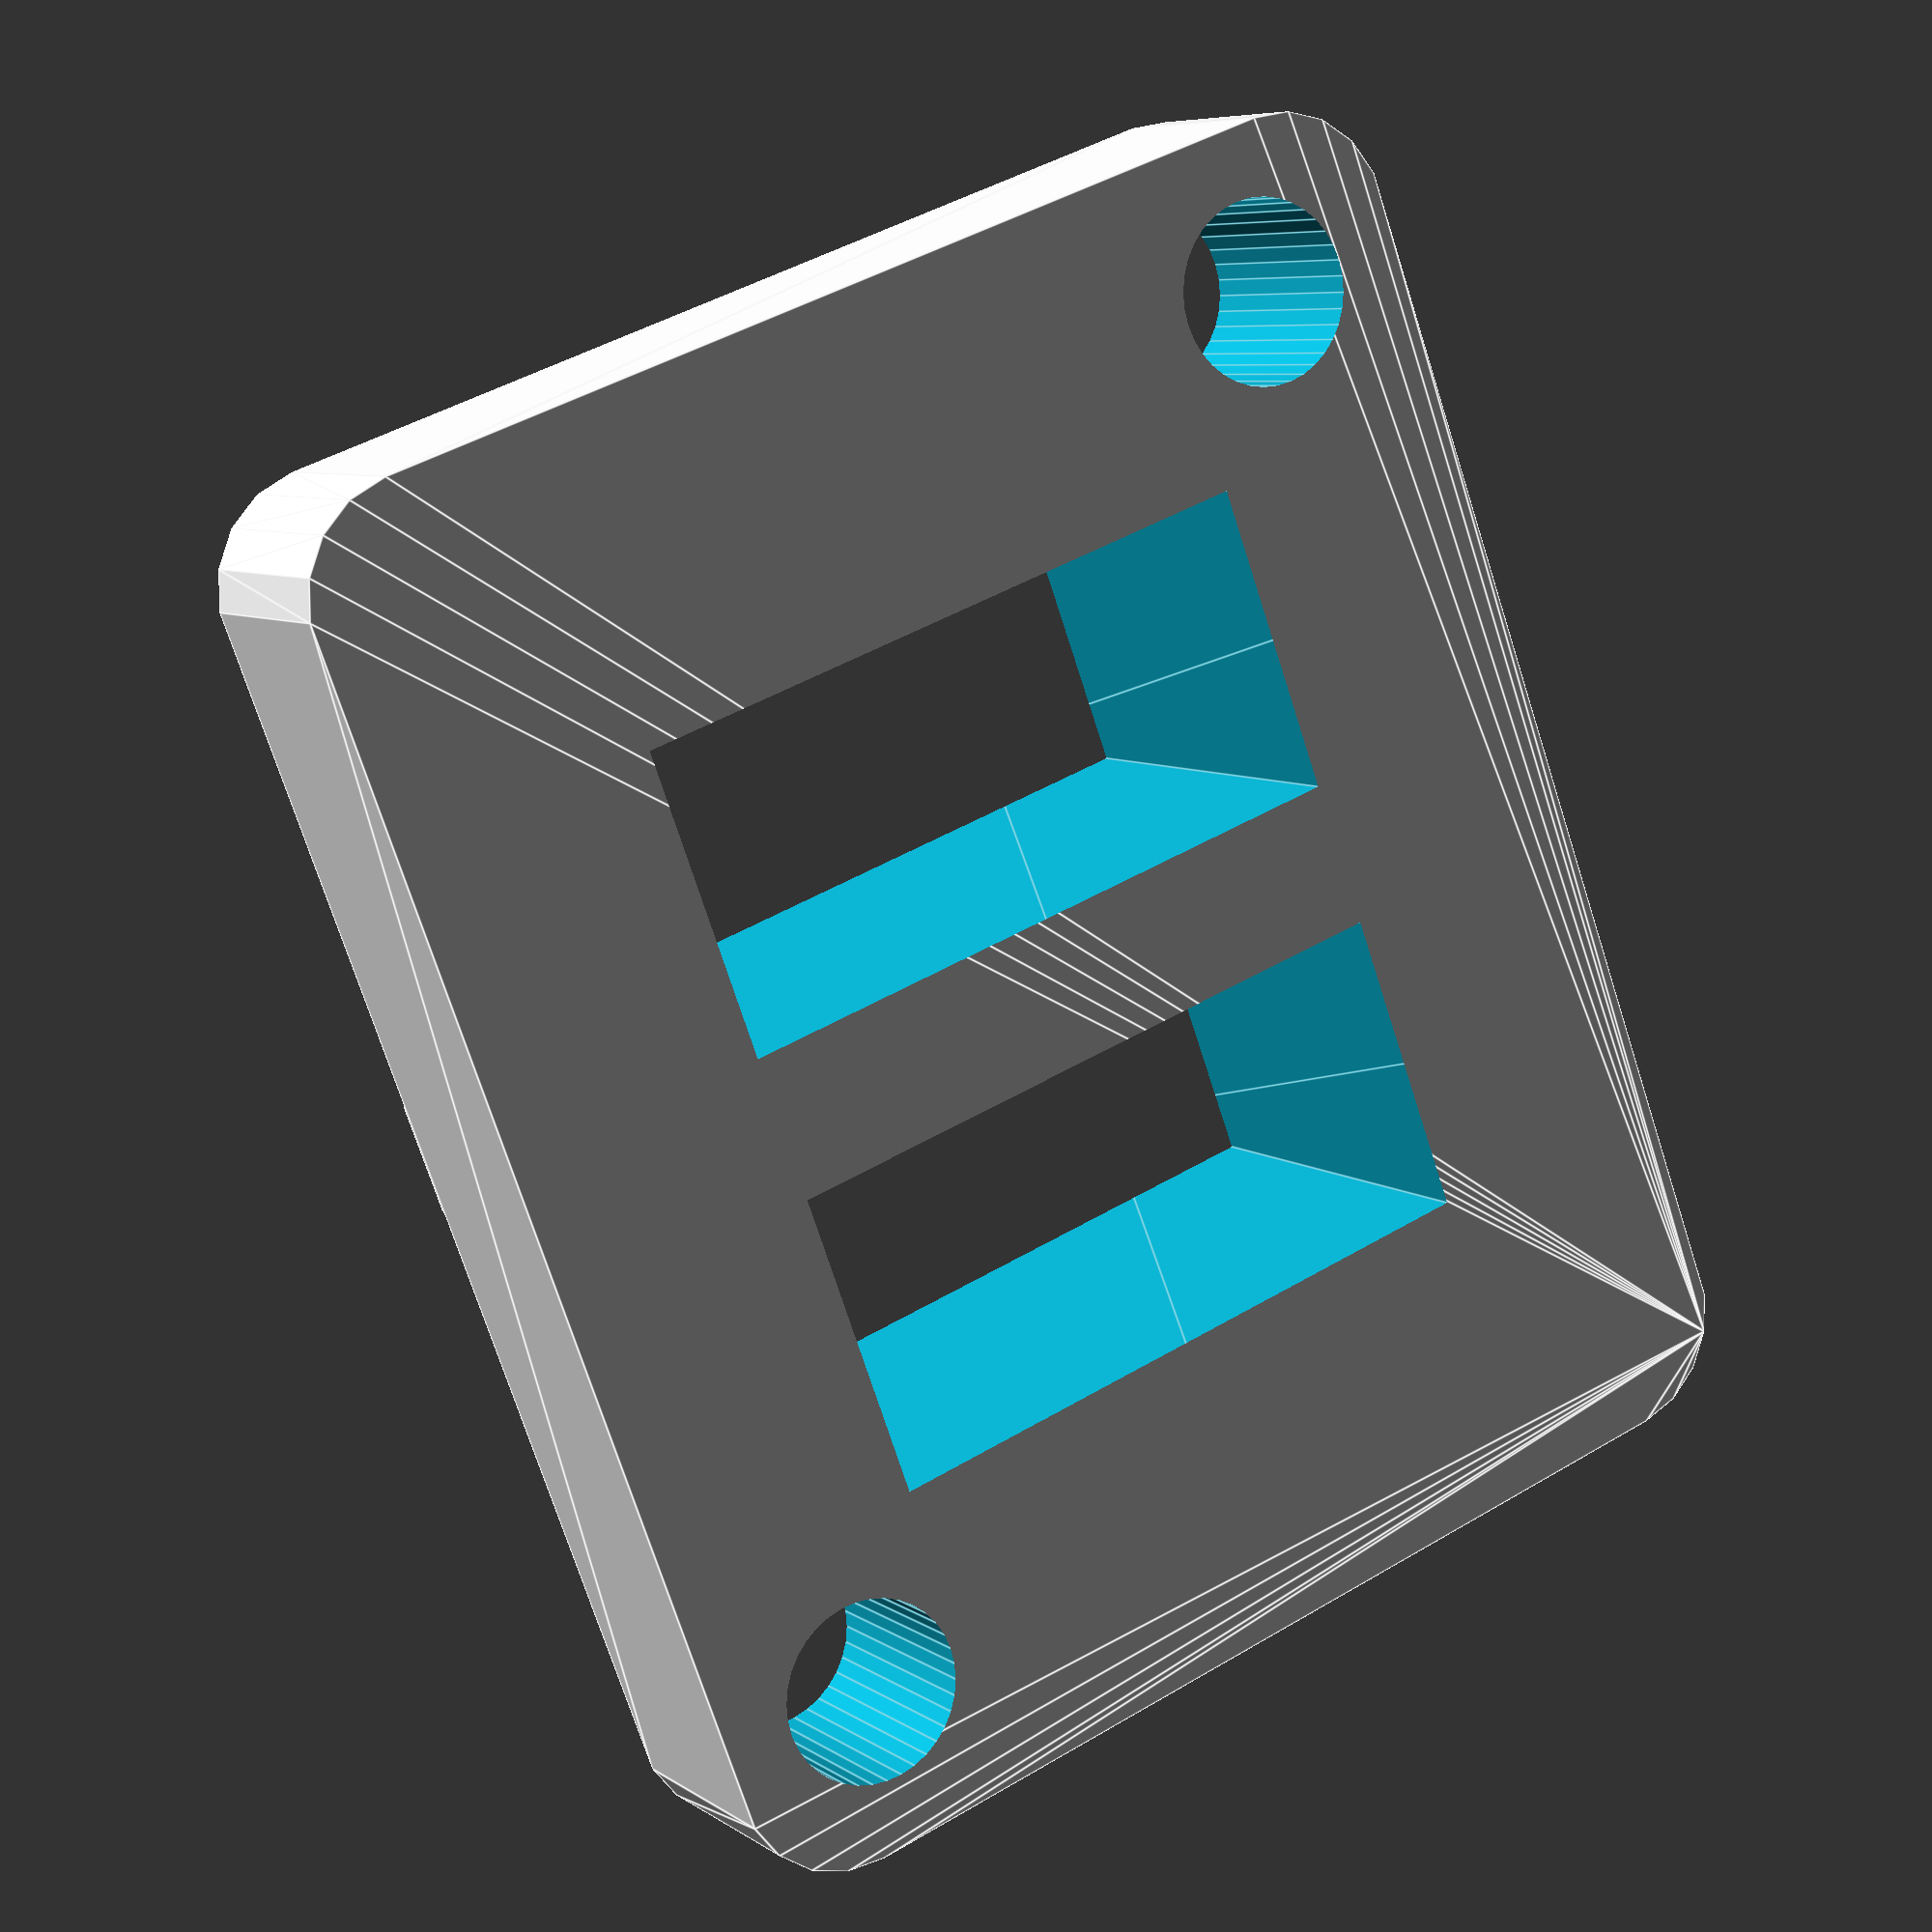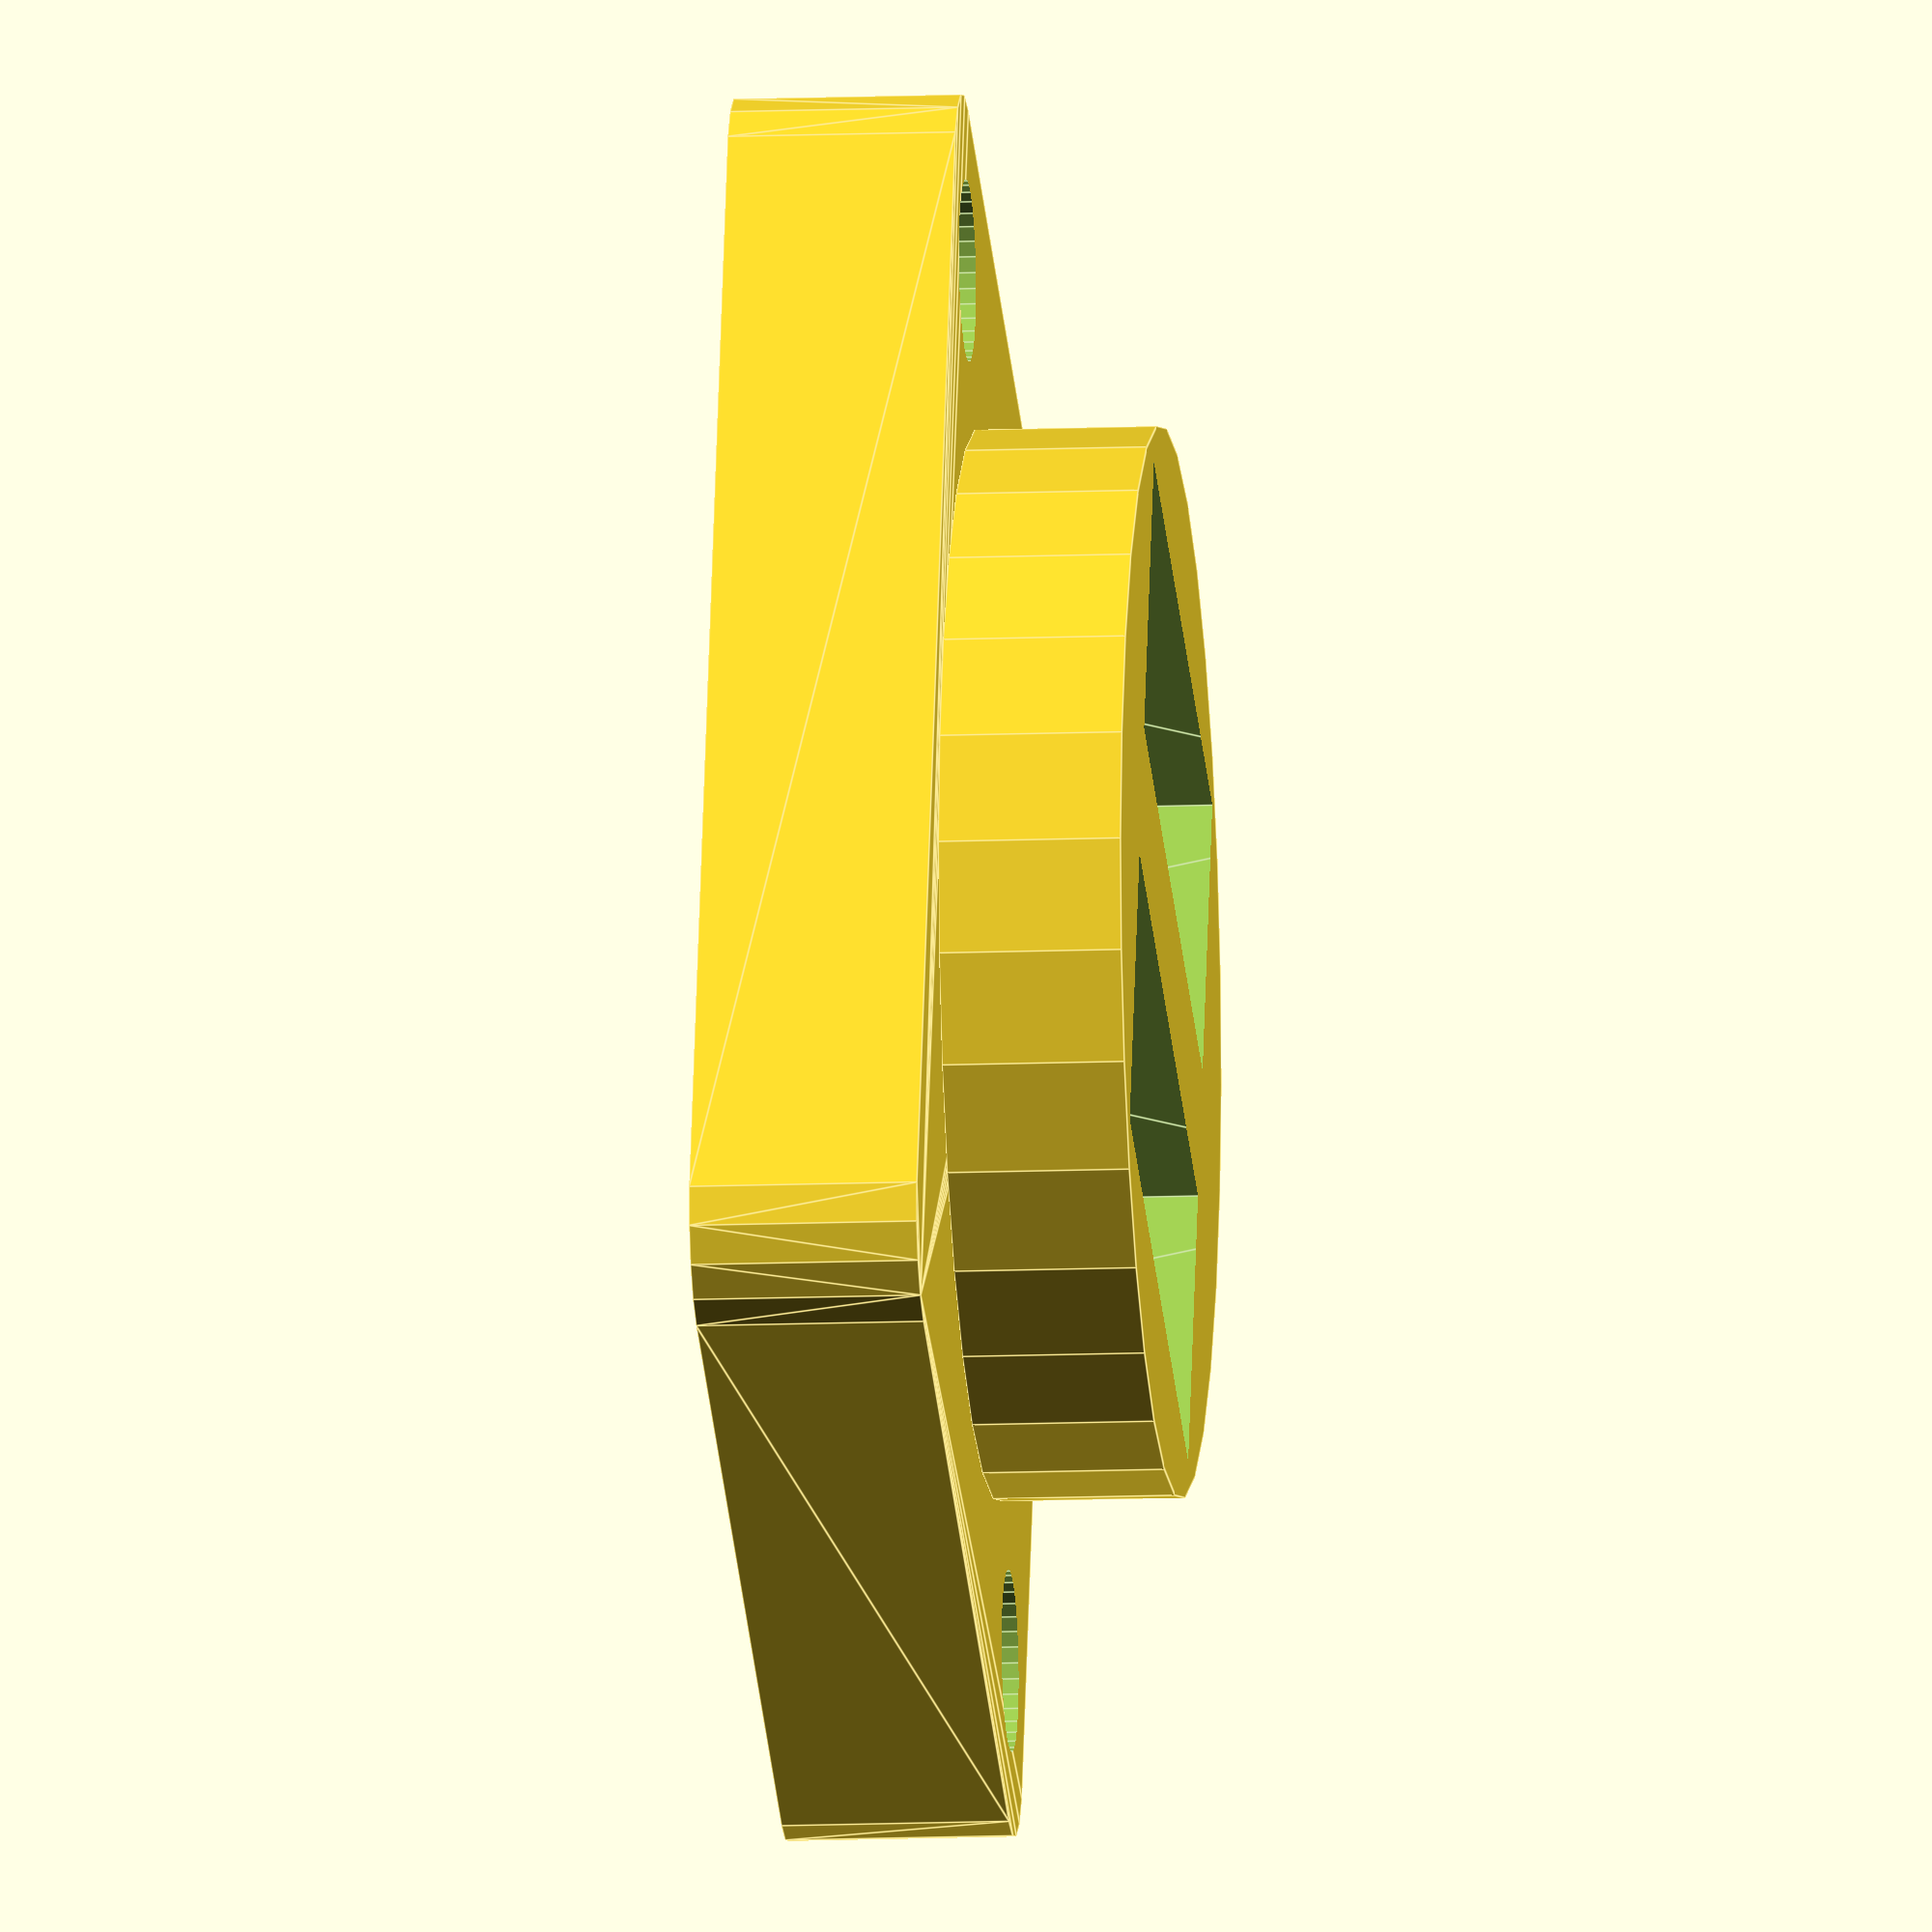
<openscad>
top = 1; // different top pieces 0-6
printParts = false; // lay out 3D-printed parts
showMirror = true;
showGrid = false;
showSocket = true;

//usbBackInlay(0); // USB Backside
usbMale(0); //double USB A socket
//translate([0,0,750+22+3]) columnPower();
//columnStabilizer(); // stabilaizer for frame, use projection(cut=false) before for lasercut version
//translate([0,0,12])columnCapitel();


// optional
//columnConnector(); // screw columns on walls instead of standing on ground
//columnCapitel1(); // alternative top for column


//just for checks
//translate([0,0,750+14]) column(); // simulate column with hull
//for(i=[0:2])                      // simulate frames
//    rotate([0,0,120*i]) 
//    translate([0,81.461-6,750/2]) 
//    cube([11.5,11.5,750],true); //19.5

module usbMale(holes) {
    difference() {
        union() {
            hull() for(i=[-1,1]) for(j=[-1,1]) 
                translate([(31-5)/2*i,(26-5)/2*j,0])
                cylinder(d=5,h=5,$fn=18);
            //translate([0,0,-10])cylinder(d=23.5,h=10);
            translate([0,0,5])cylinder(d=23.5,h=4);//h 2.5
        }
        for(i=[-1,1])
            translate([24/2*i,19/2*i,0]) 
            cylinder(d=4,h=30,$fn=36,center=true);
//        for(i=[-1,1])
//            translate([0,i*5,-12]) cube([14.5,6.5,100],true);
        for(i=[-1,1])
            translate([i*5,0,0]) 
            hull() {
                translate([0,0,0]) cube([6.8,14.4,30],true);
                
                //translate([0,0,-10]) cube([7,14.5,20],true);
            }
    }
    if (holes==1)
        for(i=[-1,1])
        translate([24/2*i,19/2*i,0]) 
        cylinder(d=3.4,h=30,$fn=36,center=true);
}

module columnConnector() {
    difference() {
        union() {
            intersection() {
                hull() for(i=[0:1]) {
                    rotate([0,0,120*i+30]) 
                        translate([0,81.461-6,-50/2]) 
                        cube([11.5,11.5,50],true); //19.5
                }
                hull() {
                    translate([0,0,-6])
                        cube([150,150,12],true);
                    translate([0,0,-12.5])
                        cube([200,50,25],true);
                }

            }
        }
        for(i=[0:2]) 
            rotate([0,0,120*i+30]) 
            translate([0,81.461-6,-11.5/2]) 
            cylinder(d=5.5,h=100,$fn=36,center=true);
        for(i=[0:2]) 
            rotate([0,0,120*i+30]) 
            translate([0,81.461-6,-100-12]) 
            cylinder(d=9,h=100,$fn=36);
        translate([0,0,-12.5])
            rotate([0,90,0]) 
            cylinder(d=14,h=100,center=true);
        for(i=[-1,1])
            translate([0,25*i,-12.5])
                hull() {
                    translate([0,0,-2])
                        rotate([0,90,0]) 
                        cylinder(d=2,h=100,center=true);
                    translate([0,0,2])
                        rotate([0,90,0]) 
                        cylinder(d=2,h=100,center=true);
                }
    }
}

module usbBackInlay (holes) {
    difference() {
        union() {
            hull() for(i=[-1,1]) for(j=[-1,1]) 
                translate([(31-5)/2*i,(26-5)/2*j,0])
                cylinder(d=5,h=2,$fn=18);
            translate([0,0,-8])cylinder(d=22,h=8);
            //translate([0,0,2])cylinder(d=23.5,h=2.5);
        }
        
        for(i=[-1,1]) for(j=[-1,1])
            translate([10*i,3.5*j,0]) 
            cylinder(d=4,h=30,$fn=36,center=true);
        
        for(j=[-1,1])
            translate([0,3.5*j,-10]) 
            cube([400,4,10],true);
        
        for(i=[-1,1]) //for(j=[-1,1])
            translate([24/2*i,-19/2*i,0]) 
            cylinder(d=3.4,h=30,$fn=36,center=true);
//        translate([0,0,3]) cube([14.5,6.5,8],true);
//        hull() {
//            translate([0,0,-9]) cube([14.5,6.5,20],true);
//            translate([0,0,-11]) cube([20,10.5,20],true);
//        }
    }
    if (holes==1)
        for(i=[-1,1]) //for(j=[-1,1])
        translate([24/2*i,19/2*i,0]) 
        cylinder(d=3.4,h=30,$fn=36,center=true);
}
module columnCapitel() {
    difference() {
        union() {
            hull() {
                for(i=[0:2]) 
                    rotate([0,0,120*i]) 
                    translate([0,81.461-6,-5+1]) 
                    cube([11.5+8.5,11.5+8.5,14],true); //19.5
            
            }
//            for(i=[0:2]) hull() {
//                translate([0,0,60]) rotate([0,0,30]) cylinder(d=15,h=1,$fn=3);
//                rotate([0,0,120*i]) 
//                    translate([0,81.461-6+2,3]) 
//                    cube([11.5,11.5,1],true); //19.5
//            }
        }
        for(i=[0:2]) 
            rotate([0,0,120*i]) 
            translate([0,81.461-6,-11]) 
            cylinder(d=5.5,h=100,center=true,$fn=36);
        for(i=[0:2]) 
            rotate([0,0,120*i]) 
            translate([0,81.461-6,13-5]) 
            cylinder(d=10,h=20,center=true,$fn=36);
        difference() {
            hull() for(i=[0:2]) 
                rotate([0,0,120*i]) 
                translate([0,81.461-6,-5-4]) 
                cube([11.5+5.5,11.5+5.5,16],true); //27.5
            hull() for(i=[0:2]) 
                rotate([0,0,120*i]) 
                translate([0,81.461-6,-5-4]) 
                cube([11.5,11.5,16],true); //27.5
        }
        
        hull() for(i=[0:2]) rotate([0,0,120*i]) translate([0,81.461-6-15,-4]) cylinder(d=15,h=14, center=true);
    }
}

module columnCapitel1() {
    difference() {
        union() {
            translate([0,0,-121.67])
                rotate([0,0,30])
                cylinder(d=13.3,h=11.5,$fn=3);
            difference() {
                hull() for(i=[0:2]) 
                    rotate([0,0,120*i]) 
                    translate([0,81.461-6,-11.5/2]) 
                    cube([11.5,11.5,11.5],true); //19.5
                hull() for(i=[0:2]) 
                    rotate([0,0,120*i]) 
                    translate([0,81.461-6-11.5-2,-11.5/2]) 
                    cube([0.5,11.5,20],true); //19.5
            }
            //rotate([0,180,0])
            for(i=[0:2]) 
                translate([0,0,-11.5])
                rotate([0,0,120*i]) 
                translate([0,81.461-6+11.5/2,0]) 
                rotate([-35.26,0,0])
                translate([0,-11.5/2,-134.912/2]) 
    cube([11.5,11.5,134.912],true);
        }

        for(i=[0:2]) 
            rotate([0,0,120*i]) 
            translate([0,81.461-6,-11.5/2]) 
            cylinder(d=5.5,h=100,$fn=36,center=true);
        
        for(i=[0:2]) 
            rotate([0,0,120*i]) 
            translate([0,81.461-6,-18]) 
            cylinder(d=8,h=20,$fn=36,center=true);
    }
}

module columnPower() {  
    reduceHeight = 2;
    difference() {
        hull() for(i=[0:2]) 
            rotate([0,0,120*i]) 
            translate([0,81.461-6,-11+reduceHeight/2]) 
            cube([11.5+8.5,11.5+8.5,38-3-reduceHeight],true);
        for(i=[0:2]) 
            rotate([0,0,120*i]) 
            translate([0,81.461-6,-11]) 
            cylinder(d=5.5,h=100,center=true);
        for(i=[0:2]) 
            rotate([0,0,120*i]) 
            translate([0,81.461-6,-6.5]) 
            cylinder(d=9.5,h=26,$fn=6,center=true);
        difference() {
            hull() for(i=[0:2]) 
                rotate([0,0,120*i]) 
                translate([0,81.461-6-12,-11+4]) 
                cube([11.5,11.5,38-3],true);
            translate([0,-500,500+2]) cube([1000,1000,1000],true);
            translate([0,0,500+2]) cube([20,1000,1000],true);
        }
        hull() for(i=[0:2]) 
                rotate([0,0,120*i]) 
                translate([0,81.461-6,-11-38+1+4+reduceHeight]) 
                cube([11.5,11.5,38+2],true);
        for(i=[1:2]) 
            translate([0,15,0]) rotate([0,0,120*i]) 
            translate([0,-45.6-6,-11+4]) 
            rotate([90,0,0]) 
            speakonMale(1);
        difference() {
            hull() for(i=[0:2]) 
                rotate([0,0,120*i]) 
                translate([0,81.461-6,-11-4-24+reduceHeight]) 
                cube([11.5+5.5,11.5+5.5,38],true); //27.5
            hull() for(i=[0:2]) 
                rotate([0,0,120*i]) 
                translate([0,81.461-6,-11-4-24+reduceHeight]) 
                cube([11.5,11.5,38],true); //27.5
        }
        hull() {
            translate([-0,-20,-7]) cube([65,59,23],true);
            translate([-0,-17,-10]) cube([65,59,23],true);
        }
        translate([-0,-17,-15]) cube([65,57,23],true);
        
    }
    for(i=[-1,1]) translate([i*54/2,-17,4.5-5]) cylinder(d=6,h=5,$fn=18);
//    for(i=[0:2]) 
//        translate([0,15,0]) rotate([0,0,120*i]) 
//        translate([0,-45.6-6,-11+4]) 
//        rotate([90,0,0]) 
//        speakonMale(1);    
}

module speakonMale(holes) {
    difference() {
        union() {
            hull() for(i=[-1,1]) for(j=[-1,1]) 
                translate([(31-5)/2*i,(26-5)/2*j,0])
                cylinder(d=5,h=4.5,$fn=18);
            translate([0,0,-28.1])cylinder(d=24,h=28.1);
            translate([0,0,4.5])cylinder(d=24,h=2.5);
        }
        for(i=[-1,1]) //for(j=[-1,1])
            translate([24/2*i,19/2*i,0]) 
            cylinder(d=3.4,h=30,$fn=36,center=true);
    }
    if (holes==1)
        for(i=[-1,1]) //for(j=[-1,1])
        translate([24/2*i,19/2*i,0]) 
        cylinder(d=3.4,h=50,$fn=36,center=true);
}
module columnStabilizer() {
    difference() {
        hull() for(i=[0:2]) rotate([0,0,120*i]) translate([0,81.461-6,-11]) cube([11.5,11.5,4],true);
        for(i=[0:2]) rotate([0,0,120*i]) translate([0,81.461-6,-11]) cylinder(d=5.5,h=100,center=true);
        hull() for(i=[0:2]) rotate([0,0,120*i]) translate([0,81.461-6-15,-11]) cylinder(d=15,h=100, center=true);
    }
}

module columnSocket() {
    hull() for(i=[0:3]) rotate([0,0,120*i+30]) translate([0,0,-50+6]) cube([258.653,448,12],true);
    hull() for(i=[0:3]) rotate([0,0,120*i]) translate([0,0,-25]) cube([173.205,100,50],true);
}

module column() {
    hull() for(i=[0:2]) rotate([0,0,120*i]) translate([0,81.461-6,-750/2]) cube([11.5,11.5,750],true);
}



</openscad>
<views>
elev=173.1 azim=290.4 roll=28.8 proj=p view=edges
elev=191.9 azim=289.5 roll=264.6 proj=o view=edges
</views>
